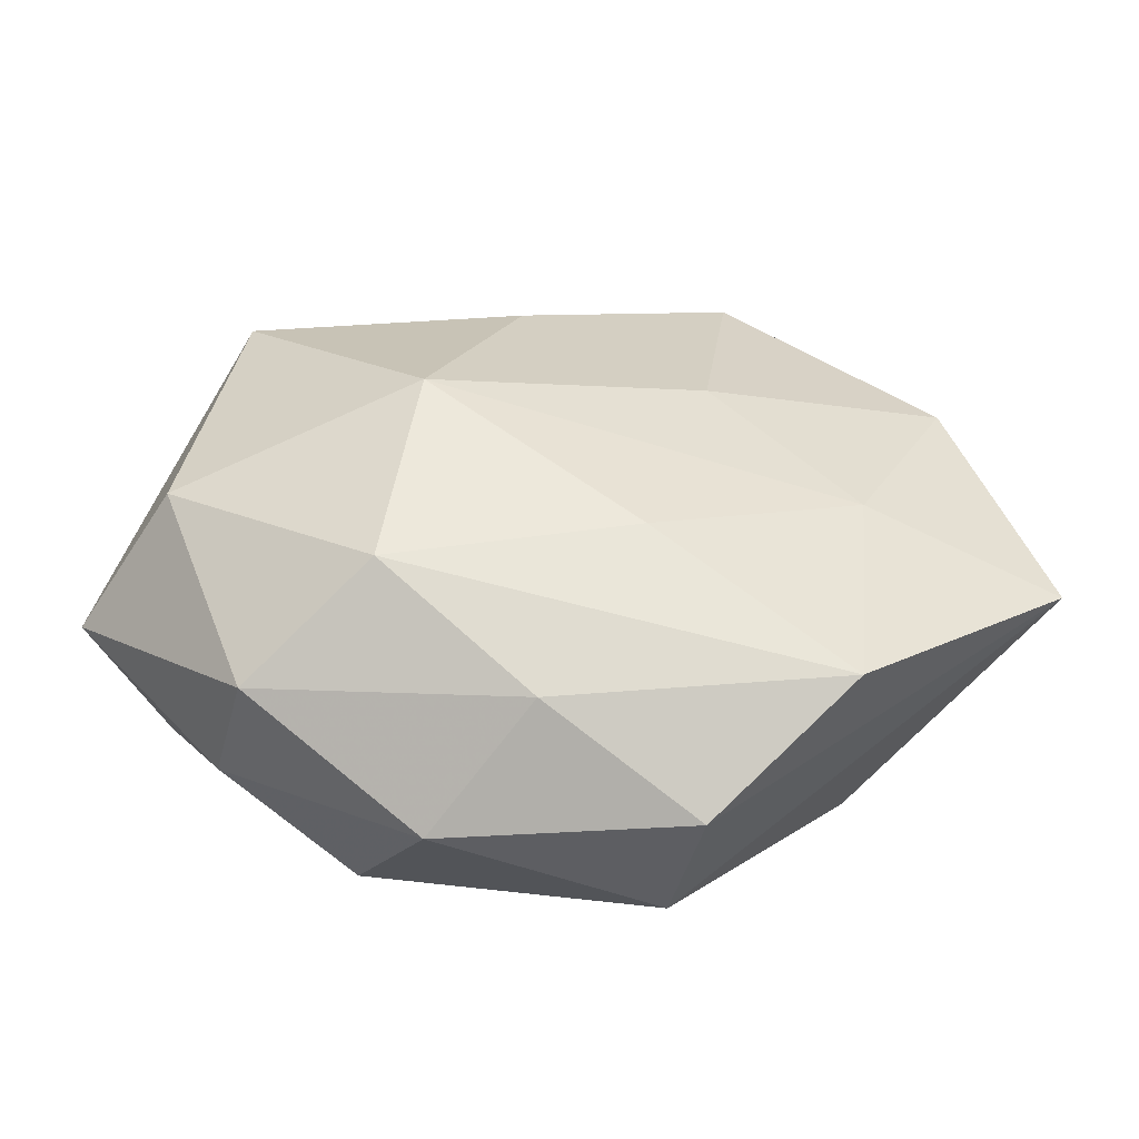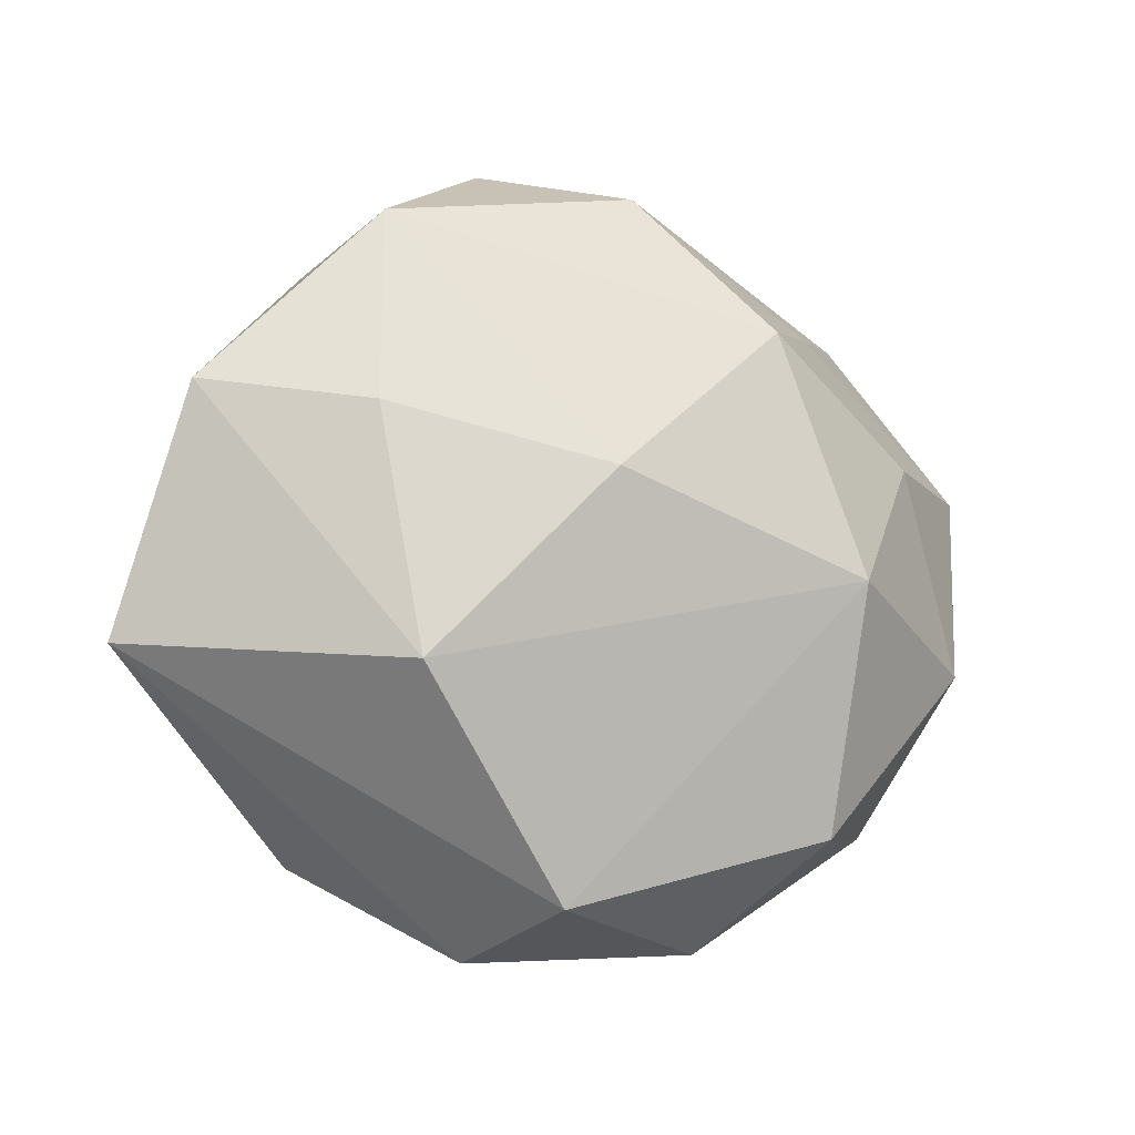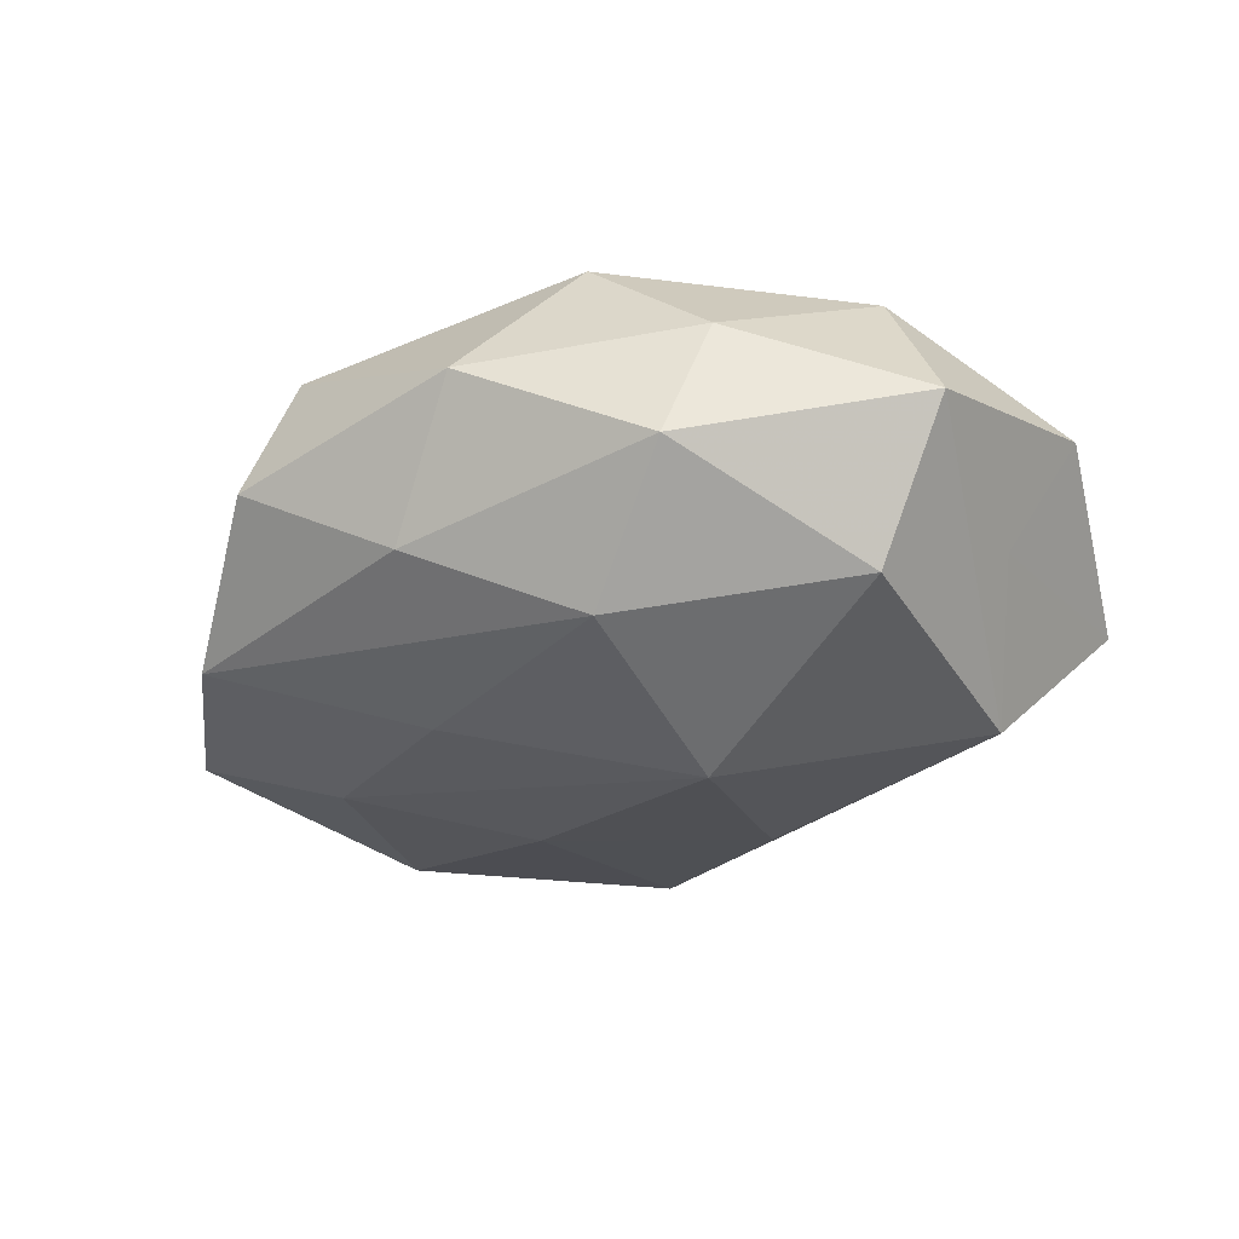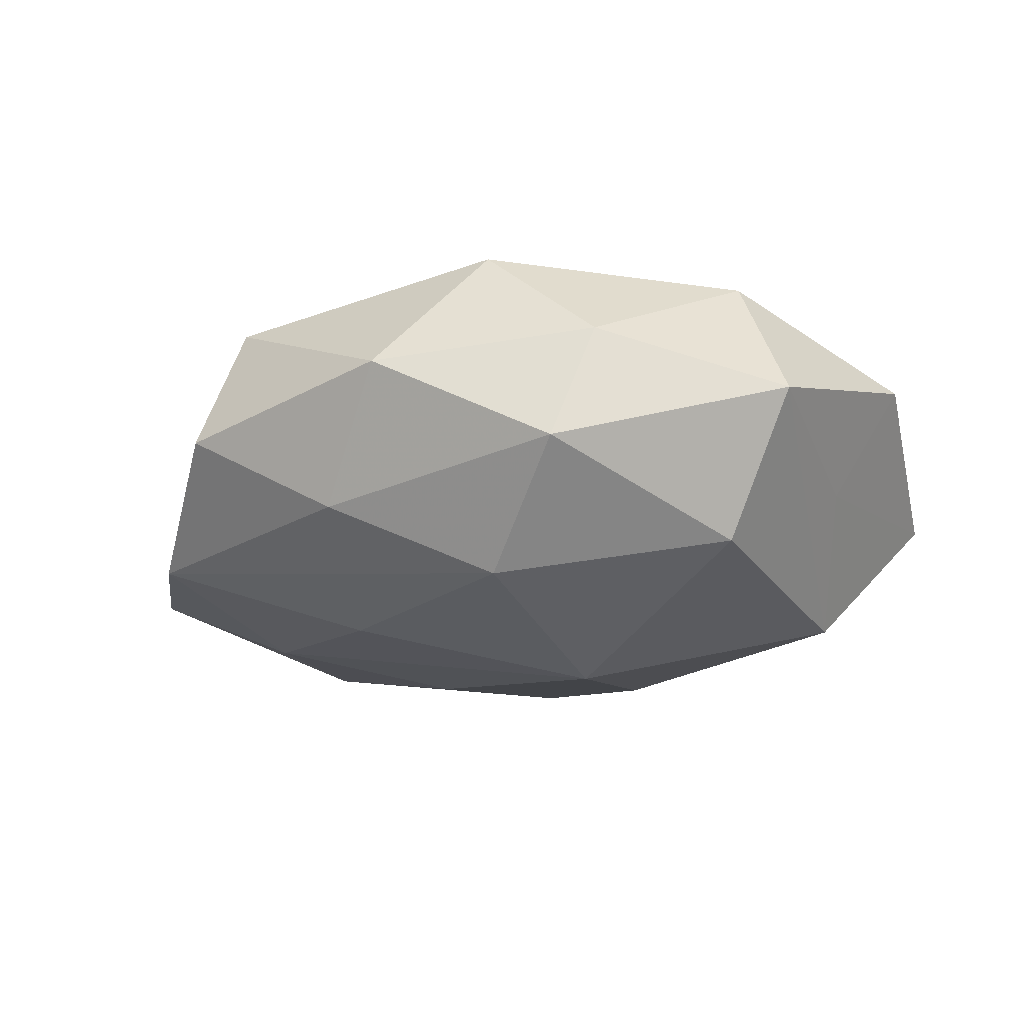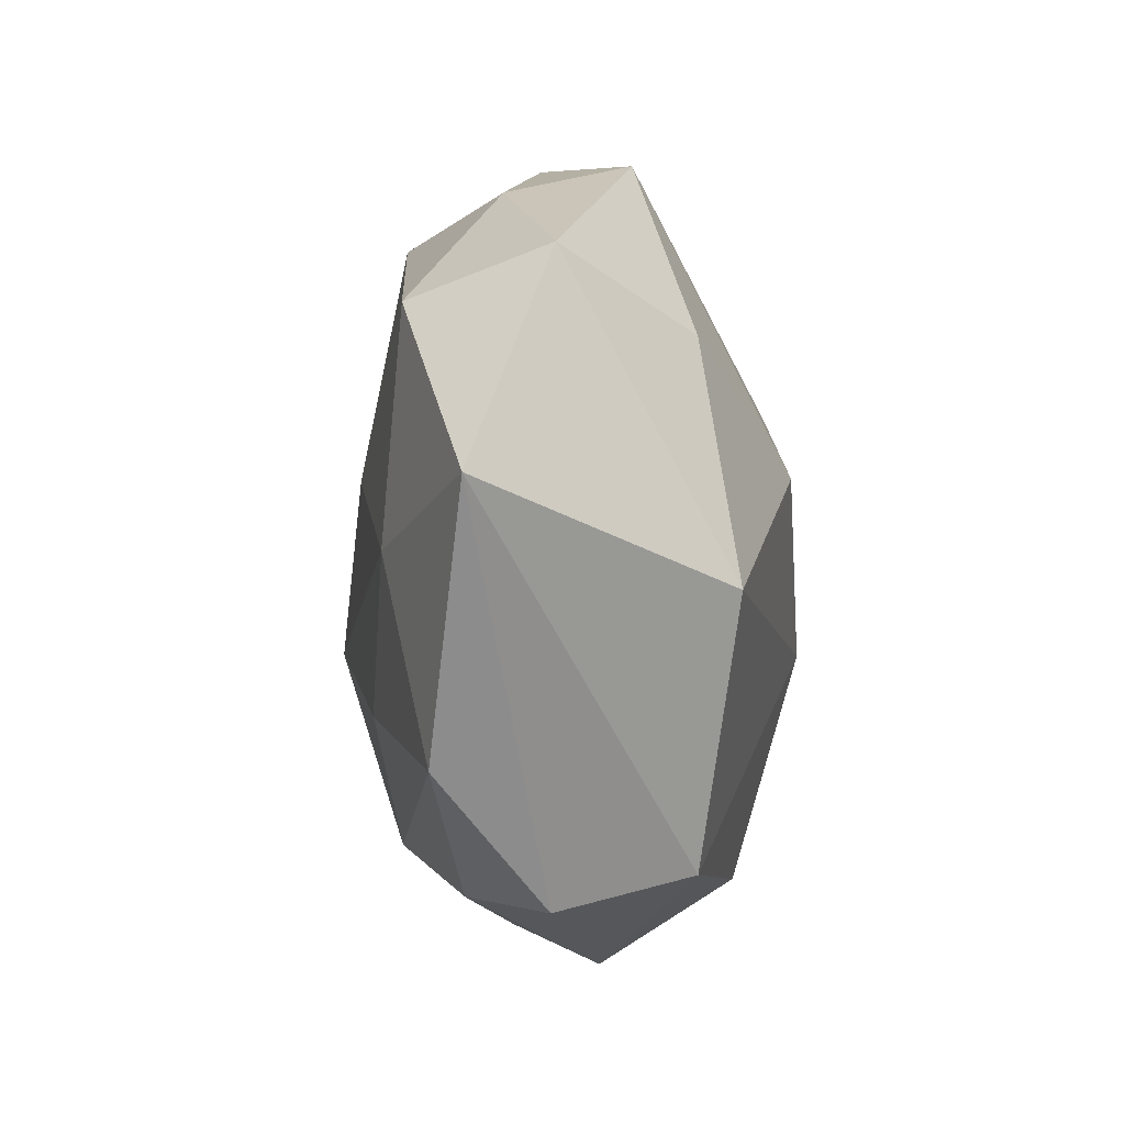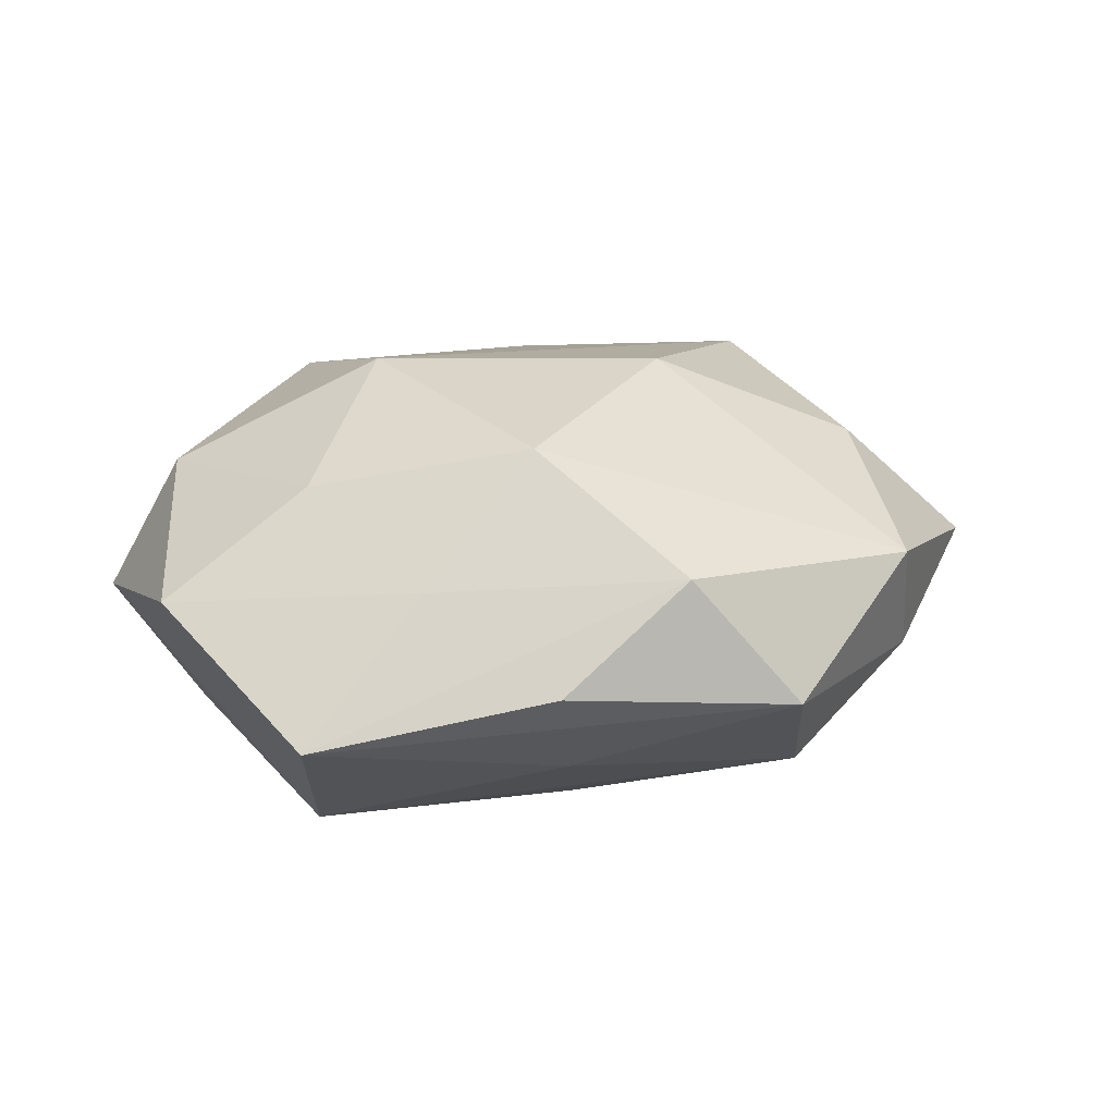
<metadata>
{"format":"obj","ext":"obj","renderer":"f3d","projection":"perspective","resolution":1024,"background":"white","views":[{"elev":-55.7,"azim":179.1,"up":"+Y"},{"elev":-12.7,"azim":-34.2,"up":"+Y"},{"elev":-31.3,"azim":40.4,"up":"+Z"},{"elev":-20.1,"azim":39.8,"up":"+Z"},{"elev":-23.4,"azim":-86.7,"up":"+Y"},{"elev":22.3,"azim":158.9,"up":"+Z"}]}
</metadata>
<code>
v 0.01244 -0.04397 0.002961
v -0.03437 -0.01672 0.02007
v 0.04156 -0.01097 -0.01772
v 0.05122 0.0141 0.007078
v -0.0144 0.04711 -0.002397
v -0.02127 0.03239 -0.01751
v 0.0008555 -0.03894 -0.01174
v -0.03772 0.01134 0.01605
v -0.04553 0.0122 -0.01483
v 0.04477 0.008701 -0.007139
v 0.03523 0.01991 -0.02088
v 0.04346 -0.01018 0.01531
v 0.009744 0.02512 0.02407
v 0.03195 -0.03375 -0.008507
v -0.01039 -0.02105 -0.0213
v 0.02496 0.03035 0.01063
v 0.01789 -0.02742 -0.02106
v -0.01325 -0.04096 0.01475
v -0.01775 0.004538 -0.02254
v -0.0139 0.005445 0.02635
v -0.03344 0.03554 0.009113
v 0.01943 -0.003329 0.02759
v -0.05717 -0.0133 -0.007007
v 0.01372 -0.004029 -0.02853
v 0.05204 -0.01309 -0.001155
v 0.03329 0.01346 0.0186
v -0.03257 -0.0353 -0.0124
v -0.01651 -0.04584 -0.0009057
v 0.02044 -0.03166 0.01881
v 0.03539 -0.02942 0.005775
v -0.002502 0.04212 0.01276
v -0.03636 0.0308 -0.005045
v 0.003332 0.02069 -0.02305
v -0.05261 0.01472 0.001762
v -0.0344 -0.01139 -0.01771
v 0.01357 0.04373 0.001437
v 0.009398 0.03527 -0.0115
v 0.04108 0.03552 -0.004173
f 9 6 19
f 19 6 33
f 24 19 33
f 25 14 3
f 23 27 28
f 17 27 15
f 15 24 17
f 3 14 17
f 17 24 3
f 28 1 18
f 18 23 28
f 15 27 35
f 35 24 15
f 19 24 35
f 9 19 35
f 35 23 9
f 27 23 35
f 11 24 33
f 11 37 38
f 3 24 11
f 33 6 11
f 6 37 11
f 11 25 3
f 30 1 14
f 14 25 30
f 30 25 12
f 4 26 12
f 12 25 4
f 16 4 38
f 12 26 22
f 28 27 7
f 27 17 7
f 7 17 14
f 7 1 28
f 14 1 7
f 23 18 2
f 2 22 20
f 18 22 2
f 5 37 6
f 36 38 5
f 38 37 5
f 29 18 1
f 1 30 29
f 29 30 12
f 12 22 29
f 29 22 18
f 25 11 10
f 10 4 25
f 10 11 38
f 38 4 10
f 20 22 13
f 13 22 26
f 13 21 20
f 26 4 13
f 4 16 13
f 23 2 34
f 9 23 34
f 31 5 21
f 21 13 31
f 36 5 31
f 31 13 16
f 31 38 36
f 31 16 38
f 21 34 8
f 8 34 2
f 20 21 8
f 8 2 20
f 21 5 32
f 32 34 21
f 9 34 32
f 32 6 9
f 32 5 6

</code>
